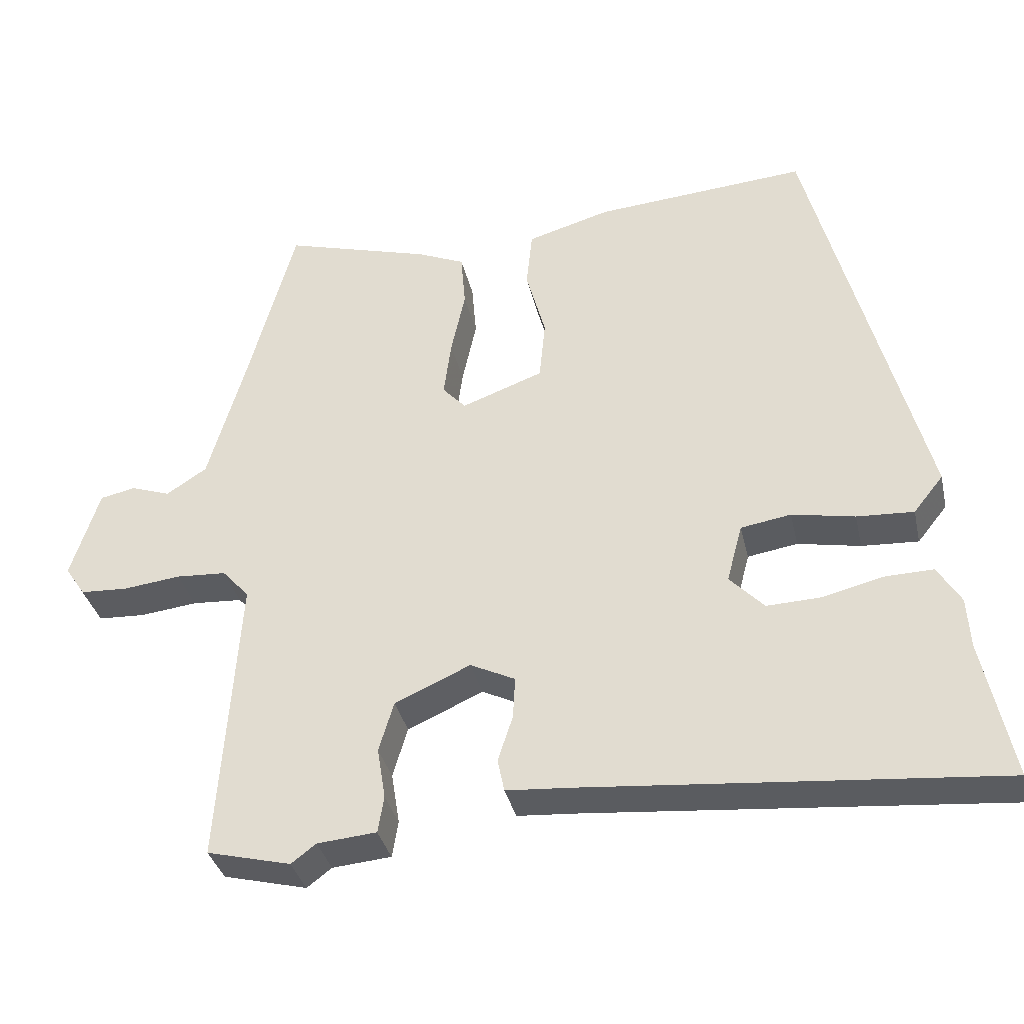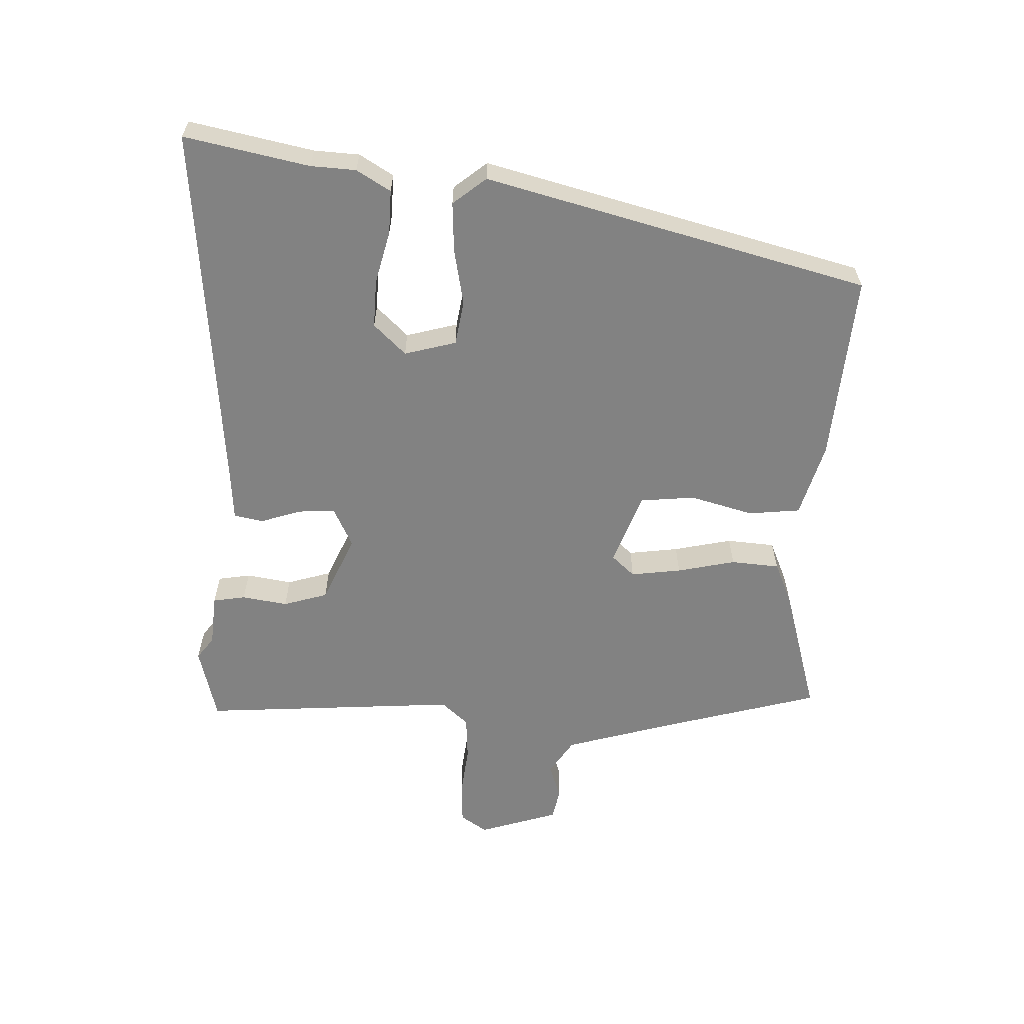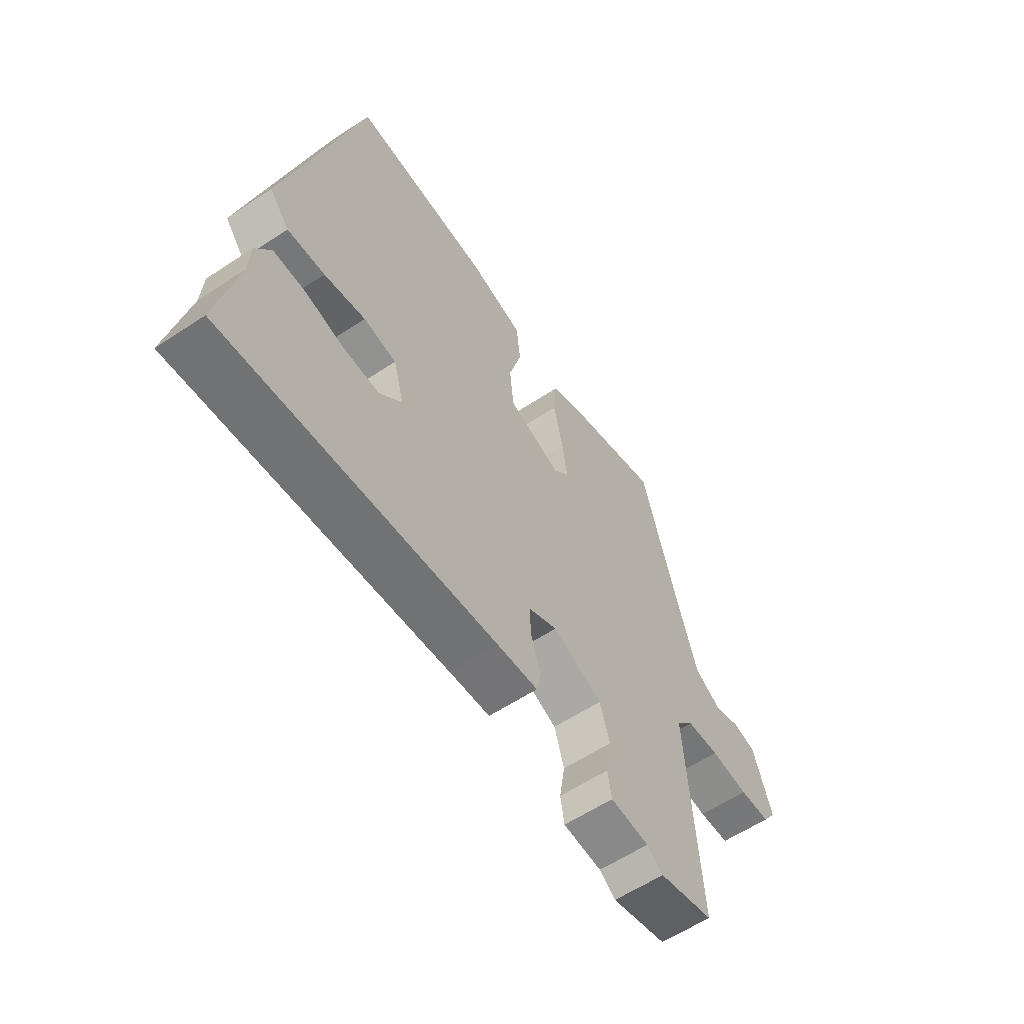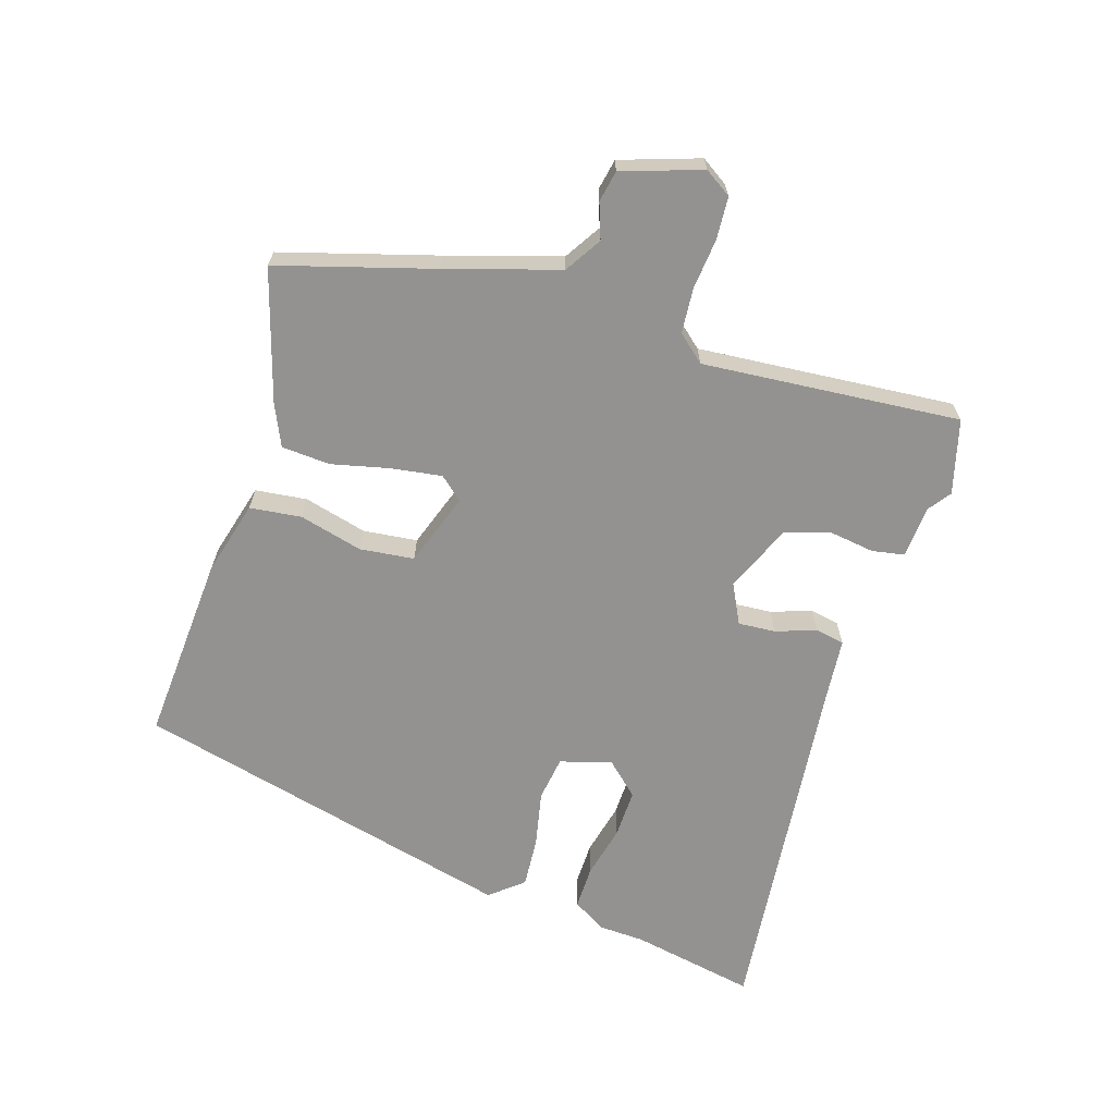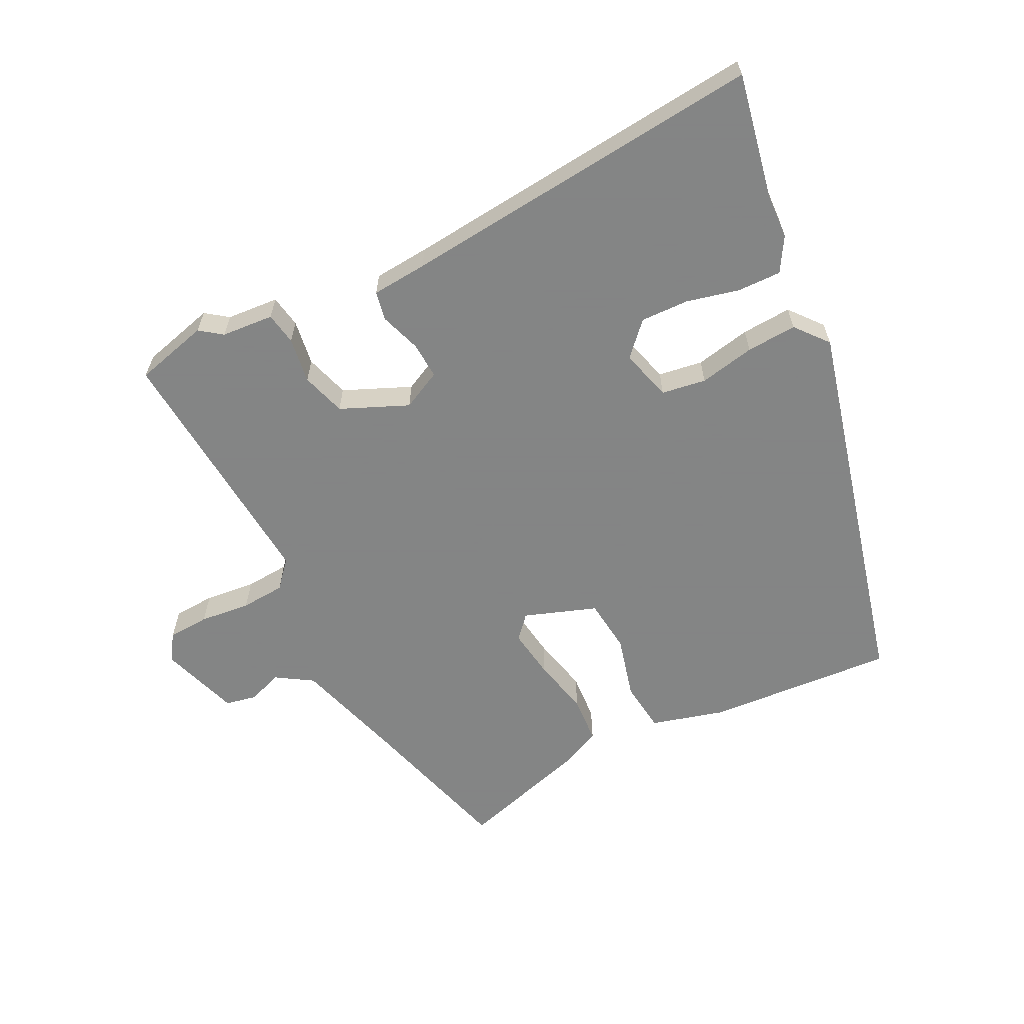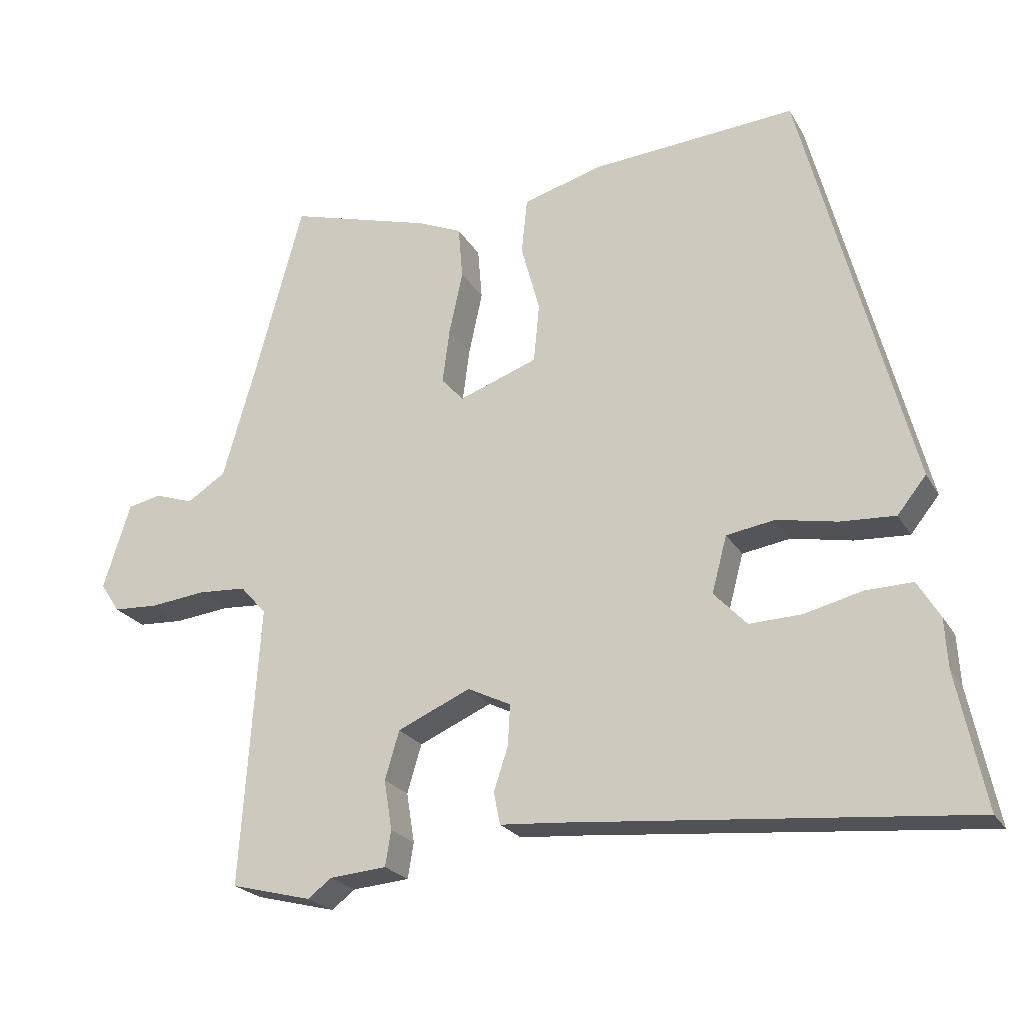
<metadata>
{"format":"obj","ext":"obj","renderer":"f3d","projection":"perspective","resolution":1024,"background":"white","views":[{"elev":-35.1,"azim":-167.4,"up":"+Z"},{"elev":-60.7,"azim":-91.9,"up":"+Y"},{"elev":-59.4,"azim":-55.7,"up":"+Z"},{"elev":-66.4,"azim":73.5,"up":"+Y"},{"elev":-61.6,"azim":-152.8,"up":"+Y"},{"elev":-22.7,"azim":-157.1,"up":"+Z"}]}
</metadata>
<code>
v -0.501 0.07 -0.504
v -0.462 0.07 -0.317
v -0.458 0.07 -0.249
v -0.427 0.07 -0.198
v -0.361 0.07 -0.2
v -0.282 0.07 -0.22
v -0.209 0.07 -0.223
v -0.163 0.07 -0.175
v -0.184 0.07 -0.097
v -0.251 0.07 -0.086
v -0.335 0.07 -0.102
v -0.411 0.07 -0.106
v -0.451 0.07 -0.056
v -0.3 0.07 0.52
v -0.016 0.07 0.497
v 0.095 0.07 0.465
v 0.103 0.07 0.387
v 0.077 0.07 0.292
v 0.085 0.07 0.21
v 0.194 0.07 0.17
v 0.225 0.07 0.204
v 0.215 0.07 0.28
v 0.196 0.07 0.368
v 0.202 0.07 0.441
v 0.265 0.07 0.468
v 0.462 0.07 0.524
v 0.526 0.07 0.29
v 0.575 0.07 0.12
v 0.629 0.07 0.085
v 0.682 0.07 0.103
v 0.729 0.07 0.093
v 0.767 0.07 -0.027
v 0.74 0.07 -0.067
v 0.677 0.07 -0.07
v 0.6 0.07 -0.061
v 0.533 0.07 -0.065
v 0.497 0.07 -0.105
v 0.523 0.07 -0.494
v 0.411 0.07 -0.522
v 0.378 0.07 -0.497
v 0.299 0.07 -0.49
v 0.291 0.07 -0.441
v 0.302 0.07 -0.372
v 0.282 0.07 -0.305
v 0.181 0.07 -0.26
v 0.121 0.07 -0.289
v 0.124 0.07 -0.345
v 0.144 0.07 -0.406
v 0.135 0.07 -0.45
v 0.051 0.07 -0.456
v -0.501 0 -0.504
v -0.462 0 -0.317
v -0.458 0 -0.249
v -0.427 0 -0.198
v -0.361 0 -0.2
v -0.282 0 -0.22
v -0.209 0 -0.223
v -0.163 0 -0.175
v -0.184 0 -0.097
v -0.251 0 -0.086
v -0.335 0 -0.102
v -0.411 0 -0.106
v -0.451 0 -0.056
v -0.3 0 0.52
v -0.016 0 0.497
v 0.095 0 0.465
v 0.103 0 0.387
v 0.077 0 0.292
v 0.085 0 0.21
v 0.194 0 0.17
v 0.225 0 0.204
v 0.215 0 0.28
v 0.196 0 0.368
v 0.202 0 0.441
v 0.265 0 0.468
v 0.462 0 0.524
v 0.526 0 0.29
v 0.575 0 0.12
v 0.629 0 0.085
v 0.682 0 0.103
v 0.729 0 0.093
v 0.767 0 -0.027
v 0.74 0 -0.067
v 0.677 0 -0.07
v 0.6 0 -0.061
v 0.533 0 -0.065
v 0.497 0 -0.105
v 0.523 0 -0.494
v 0.411 0 -0.522
v 0.378 0 -0.497
v 0.299 0 -0.49
v 0.291 0 -0.441
v 0.302 0 -0.372
v 0.282 0 -0.305
v 0.181 0 -0.26
v 0.121 0 -0.289
v 0.124 0 -0.345
v 0.144 0 -0.406
v 0.135 0 -0.45
v 0.051 0 -0.456
f 47 48 49 50
f 50 1 2
f 47 50 2
f 46 47 2
f 45 46 2 3
f 40 41 42 43
f 40 43 44
f 39 40 44
f 38 39 44
f 37 38 44
f 36 37 44 45
f 33 34 35
f 32 33 35
f 31 32 35
f 30 31 35
f 29 30 35
f 28 29 35 36
f 27 28 36 45
f 25 26 27
f 24 25 27
f 23 24 27
f 22 23 27
f 21 22 27
f 20 21 27 45
f 16 17 18
f 15 16 18
f 14 15 18
f 13 14 18
f 12 13 18
f 11 12 18
f 10 11 18
f 9 10 18 19
f 19 20 45
f 9 19 45
f 8 9 45
f 3 4 5 6
f 3 6 7
f 45 3 7
f 7 8 45
f 100 99 98 97
f 52 51 100
f 52 100 97
f 52 97 96
f 53 52 96 95
f 93 92 91 90
f 94 93 90
f 94 90 89
f 94 89 88
f 94 88 87
f 95 94 87 86
f 85 84 83
f 85 83 82
f 85 82 81
f 85 81 80
f 85 80 79
f 86 85 79 78
f 95 86 78 77
f 77 76 75
f 77 75 74
f 77 74 73
f 77 73 72
f 77 72 71
f 95 77 71 70
f 68 67 66
f 68 66 65
f 68 65 64
f 68 64 63
f 68 63 62
f 68 62 61
f 68 61 60
f 69 68 60 59
f 95 70 69
f 95 69 59
f 95 59 58
f 56 55 54 53
f 57 56 53
f 57 53 95
f 95 58 57
f 1 51 52 2
f 2 52 53 3
f 3 53 54 4
f 4 54 55 5
f 5 55 56 6
f 6 56 57 7
f 7 57 58 8
f 8 58 59 9
f 9 59 60 10
f 10 60 61 11
f 11 61 62 12
f 12 62 63 13
f 13 63 64 14
f 14 64 65 15
f 15 65 66 16
f 16 66 67 17
f 17 67 68 18
f 18 68 69 19
f 19 69 70 20
f 20 70 71 21
f 21 71 72 22
f 22 72 73 23
f 23 73 74 24
f 24 74 75 25
f 25 75 76 26
f 26 76 77 27
f 27 77 78 28
f 28 78 79 29
f 29 79 80 30
f 30 80 81 31
f 31 81 82 32
f 32 82 83 33
f 33 83 84 34
f 34 84 85 35
f 35 85 86 36
f 36 86 87 37
f 37 87 88 38
f 38 88 89 39
f 39 89 90 40
f 40 90 91 41
f 41 91 92 42
f 42 92 93 43
f 43 93 94 44
f 44 94 95 45
f 45 95 96 46
f 46 96 97 47
f 47 97 98 48
f 48 98 99 49
f 49 99 100 50
f 50 100 51 1

</code>
